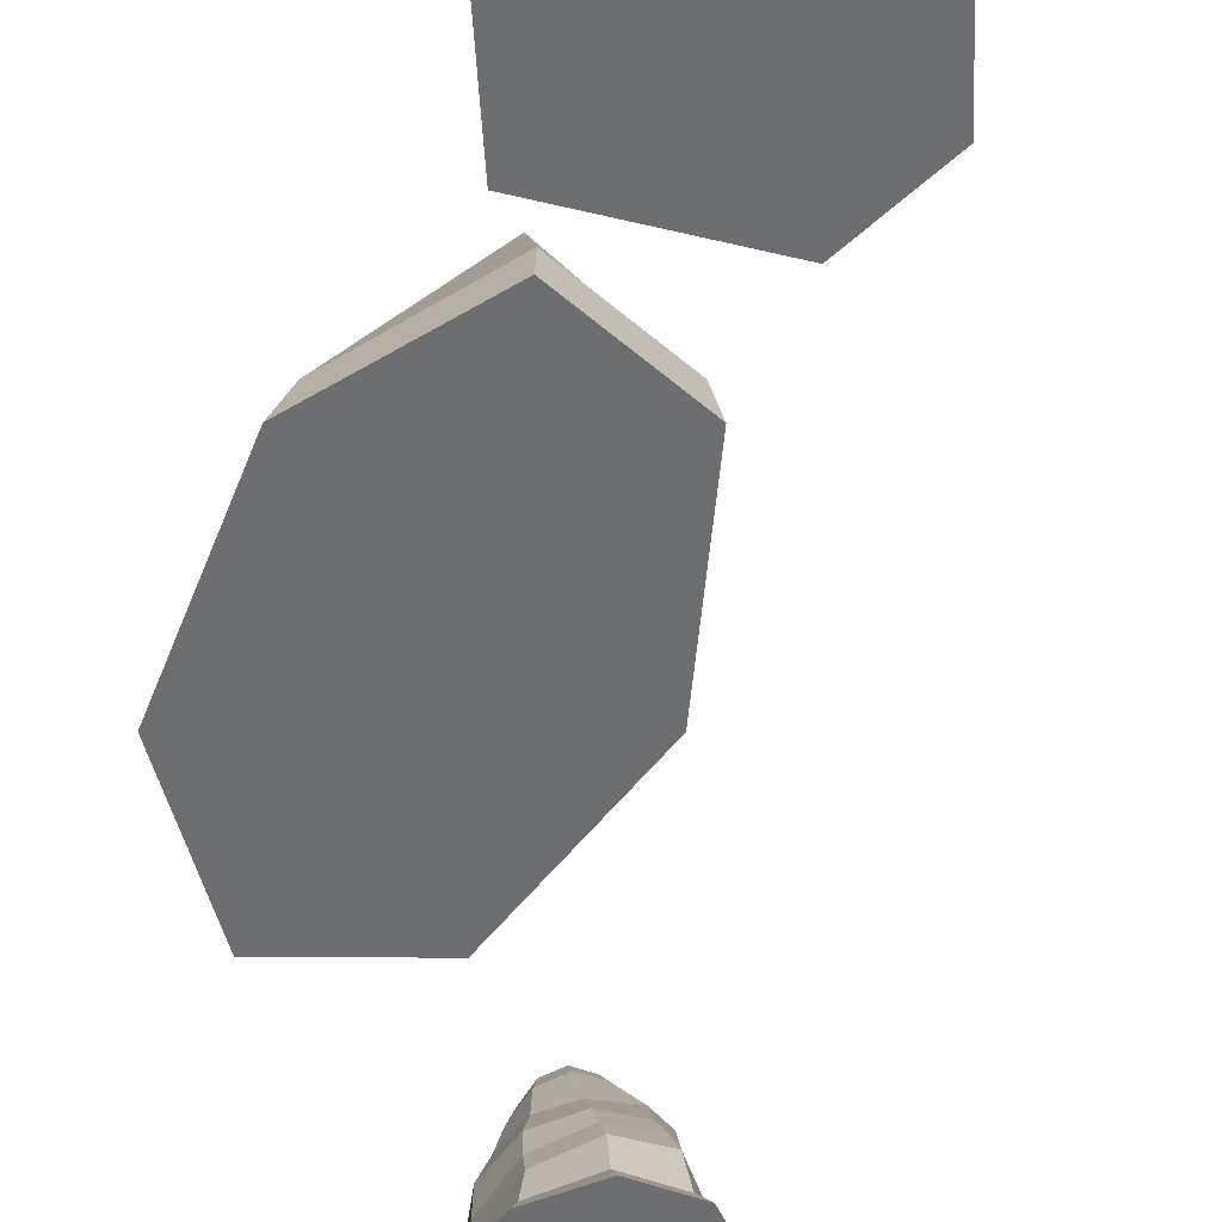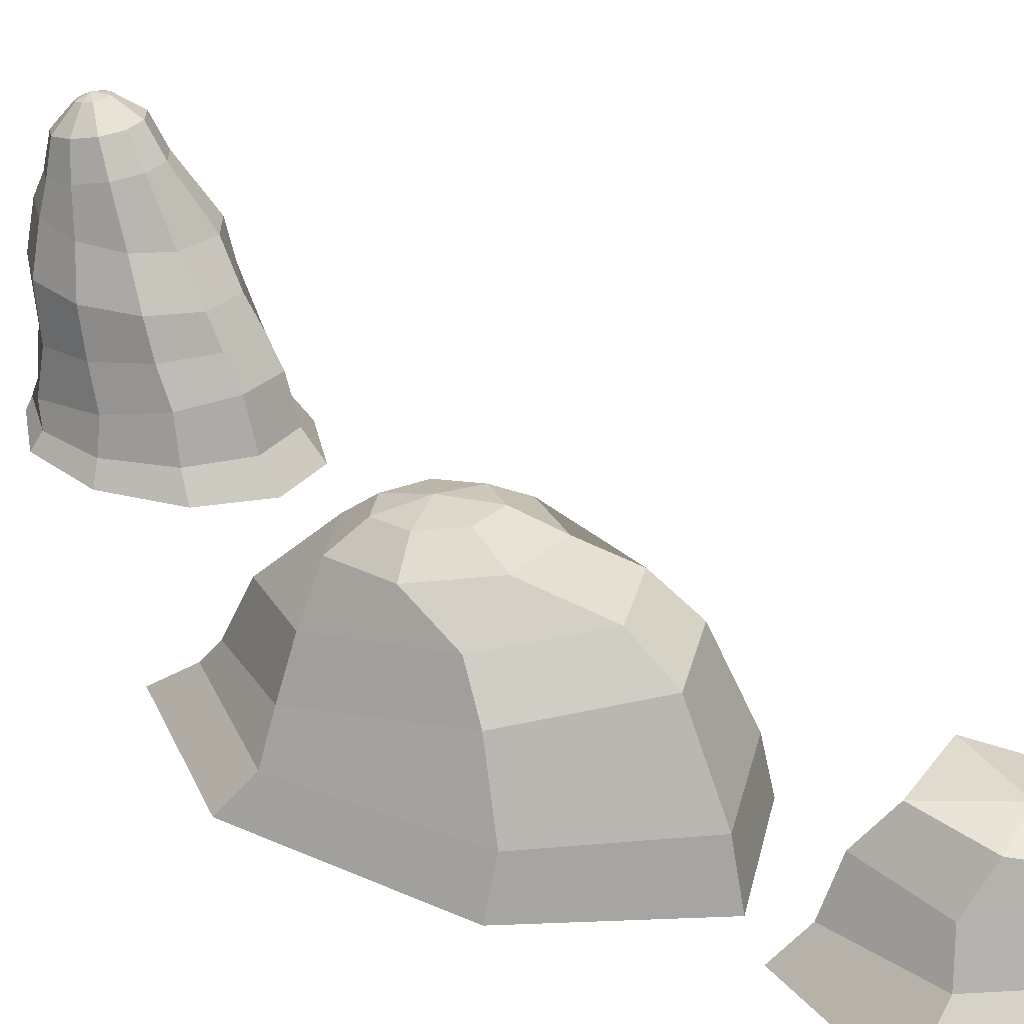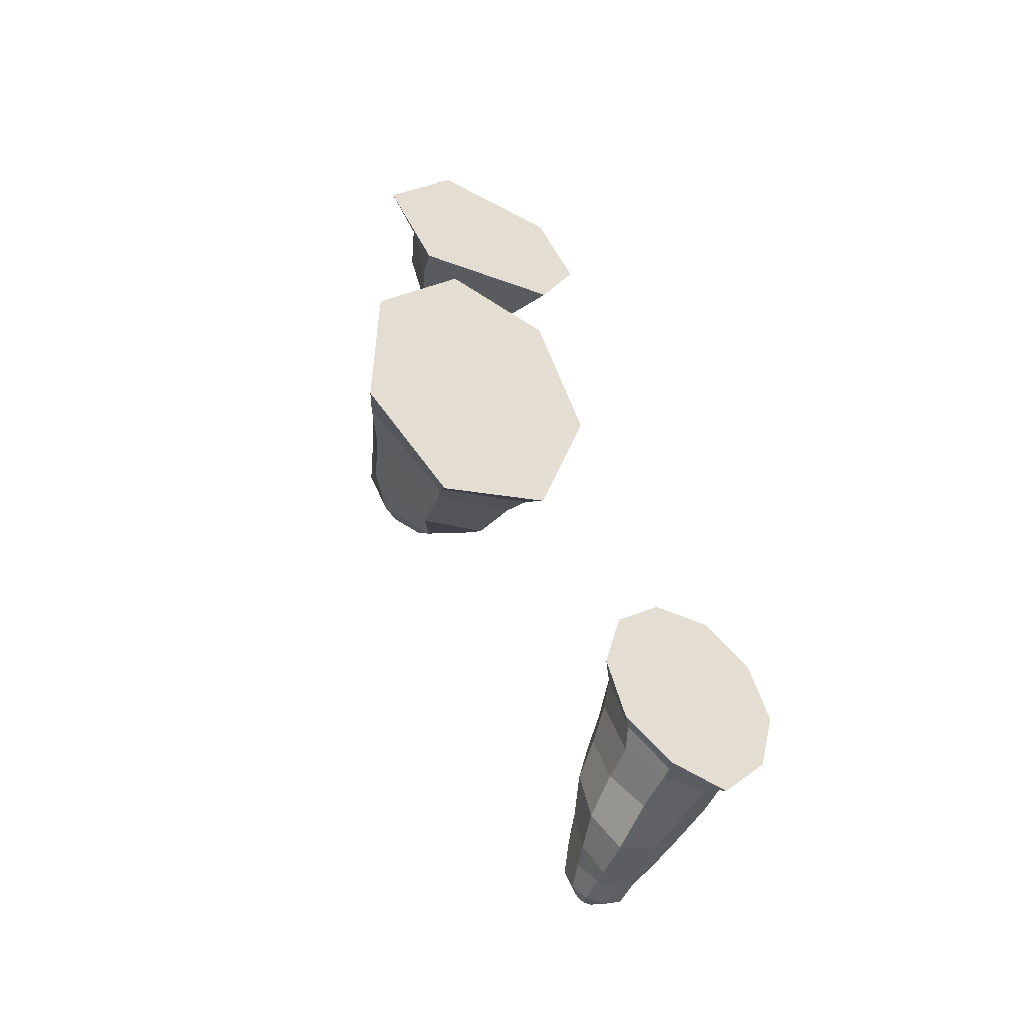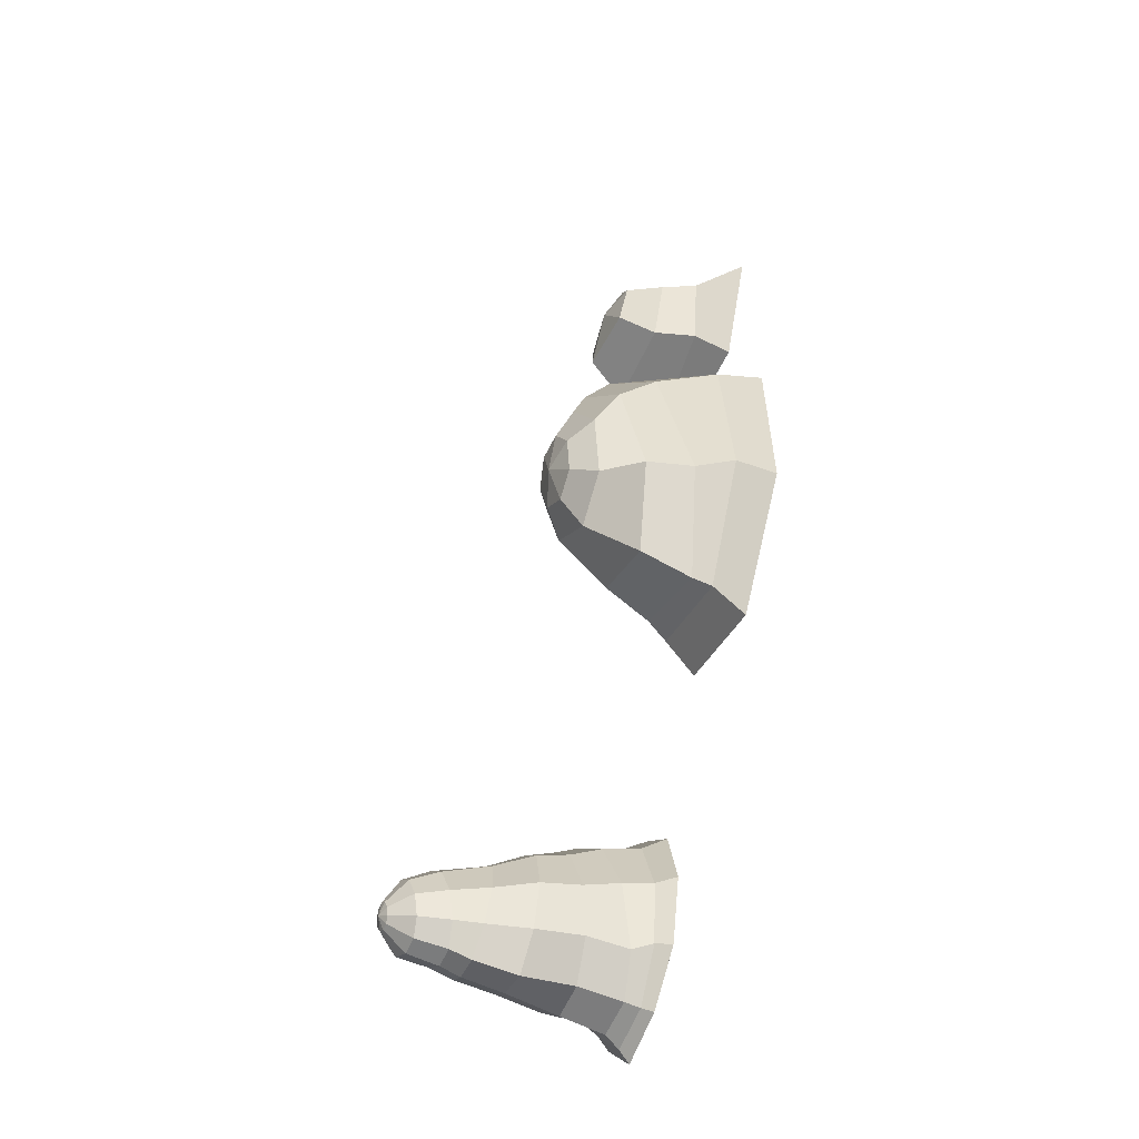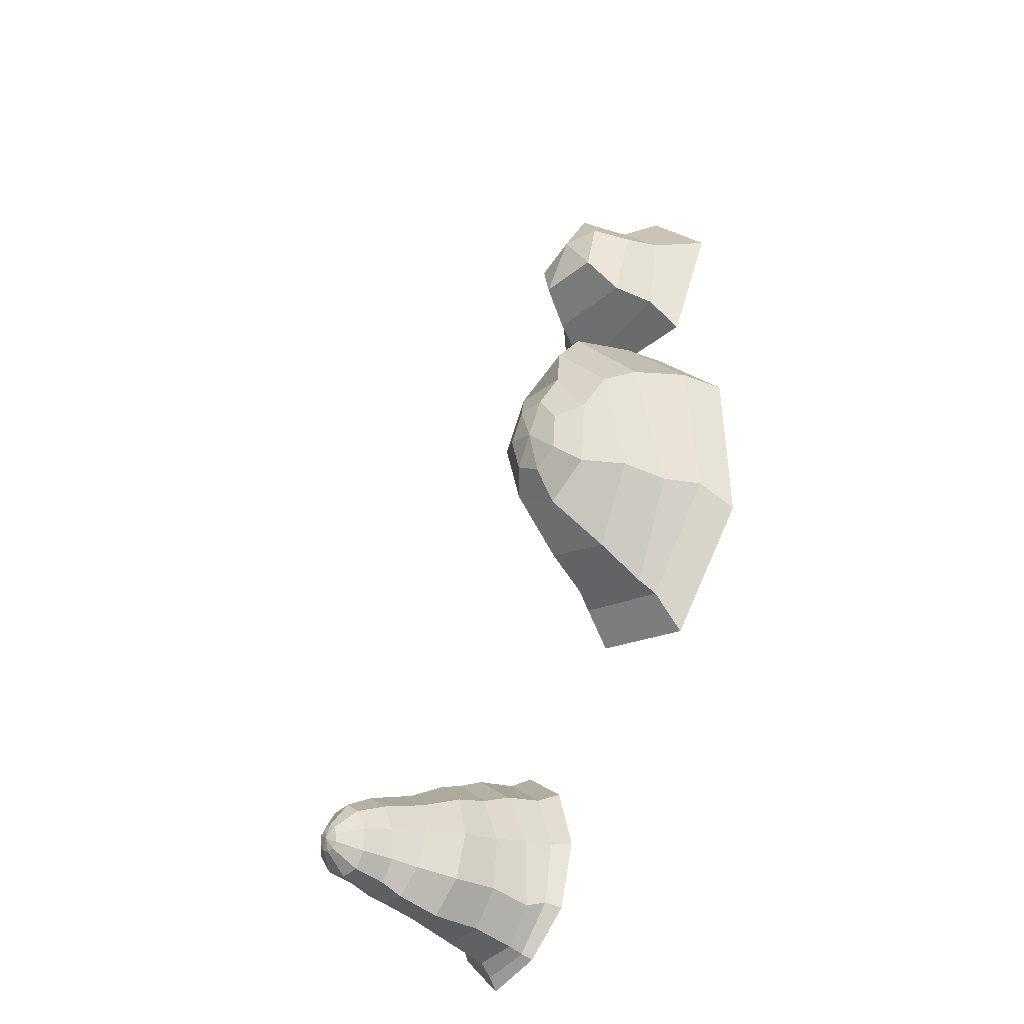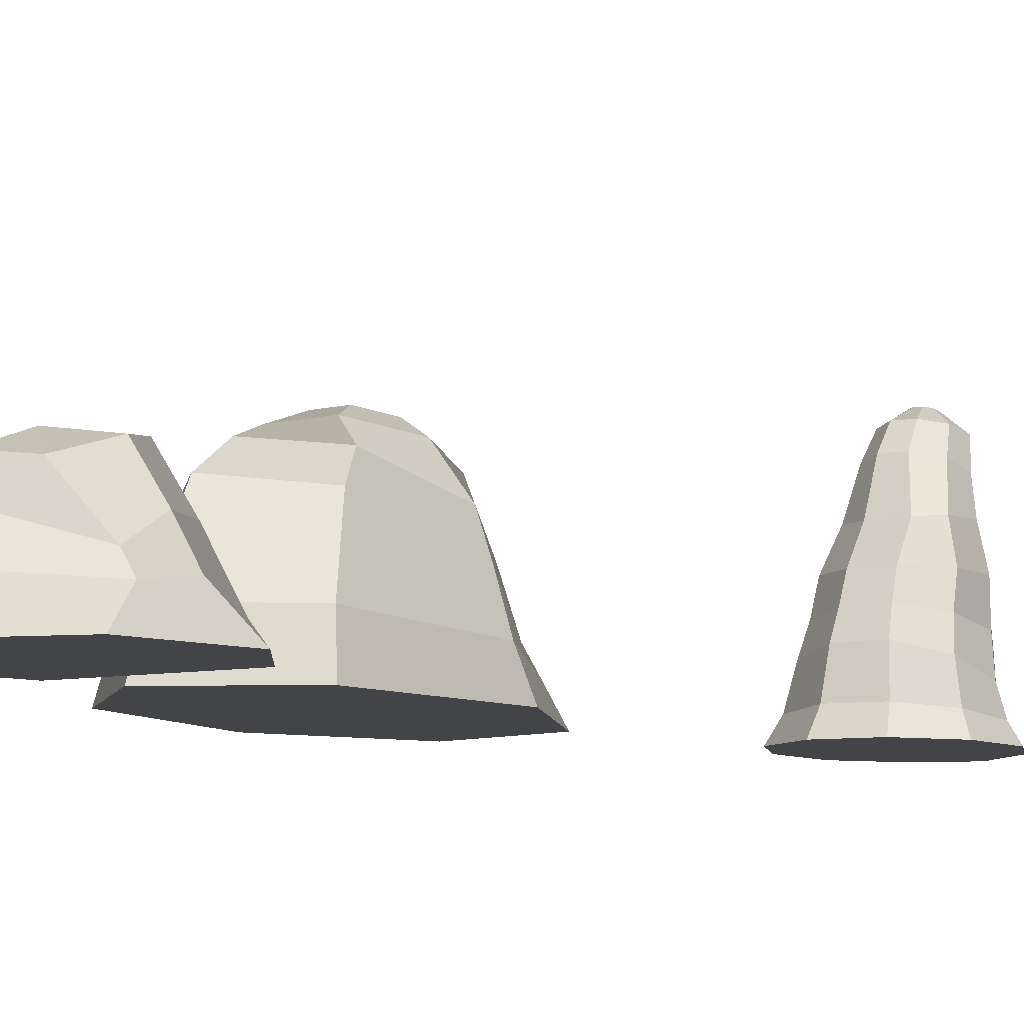
<metadata>
{"format":"obj","ext":"obj","renderer":"f3d","projection":"perspective","resolution":1024,"background":"white","views":[{"elev":-54.3,"azim":-21.2,"up":"+Y"},{"elev":30.8,"azim":-56.9,"up":"+Y"},{"elev":-53.9,"azim":-24.8,"up":"+Z"},{"elev":-56.5,"azim":-112.8,"up":"+Z"},{"elev":-43.7,"azim":-132.8,"up":"+Z"},{"elev":-8.2,"azim":22.8,"up":"+Y"}]}
</metadata>
<code>
g default
v 3.138 -0.168 8.047
v -2.454 -0.168 7.368
v -4.394 -0.168 11.58
v -1.784 -0.168 15.35
v 3.018 -0.168 14.45
v 4.523 -0.168 11.01
v 2.506 0.8213 7.992
v -2.17 1.149 8.301
v -2.803 1.21 11.7
v -0.9711 1.267 14.17
v 3.076 0.9186 13.49
v 3.231 1.267 11.23
v 1.936 2.642 8.963
v -1.543 2.642 8.597
v -2.303 2.534 11.45
v -0.664 2.518 13.87
v 2.36 1.648 12.84
v 2.553 2.525 11.27
v 1.163 4.249 9.546
v -1.163 4.029 9.588
v -1.397 3.738 11.9
v -0.5639 3.533 13.46
v 0.9308 3.377 13.2
v 1.705 3.978 11.44
v -0.1151 -0.168 11.01
v 0.008477 4.178 11.85
g rock_1
f 1 2 8 7
f 2 3 9 8
f 3 4 10 9
f 4 5 11 10
f 5 6 12 11
f 6 1 7 12
f 7 8 14 13
f 8 9 15 14
f 9 10 16 15
f 10 11 17 16
f 11 12 18 17
f 12 7 13 18
f 13 14 20 19
f 14 15 21 20
f 15 16 22 21
f 16 17 23 22
f 17 18 24 23
f 18 13 19 24
f 2 1 25
f 3 2 25
f 4 3 25
f 5 4 25
f 6 5 25
f 1 6 25
f 19 20 26
f 20 21 26
f 21 22 26
f 22 23 26
f 23 24 26
f 24 19 26
g default
v 2.828 -0.2136 -7.995
v -1.203 -0.2136 -9.553
v -4.436 -0.2136 -5.187
v -4.436 -0.2136 1.814
v -1.203 -0.2136 6.18
v 2.828 -0.2136 4.622
v 4.622 -0.2136 -1.687
v 2.633 0.9208 -6.761
v -0.9997 0.85 -8.129
v -3.913 1.049 -4.296
v -3.913 1.367 1.851
v -0.9998 1.566 5.684
v 2.633 1.495 4.316
v 4.249 1.208 -1.222
v 2.244 1.776 -6.472
v -0.754 1.486 -7.654
v -3.158 2.299 -4.342
v -3.158 3.603 0.9691
v -0.754 4.416 4.281
v 2.244 4.126 3.099
v 3.578 2.951 -1.687
v 1.888 3.551 -5.863
v -0.5856 3.347 -6.81
v -2.57 3.919 -4.157
v -2.57 4.836 0.09777
v -0.5856 5.408 2.751
v 1.888 5.204 1.804
v 2.989 4.378 -2.03
v 1.982 5.368 -3.698
v 0.2969 5.136 -4.994
v -1.559 5.288 -4.144
v -2.188 5.709 -1.786
v -1.116 6.082 0.3025
v 0.8488 6.127 0.5501
v 2.228 5.809 -1.23
v 1.131 6.174 -3.185
v 0.1961 6.046 -3.904
v -0.8339 6.13 -3.432
v -1.183 6.364 -2.124
v -0.5883 6.571 -0.9649
v 0.5024 6.595 -0.8275
v 1.268 6.419 -1.815
v -0.1426 -0.2136 -1.687
v 0.07033 6.572 -2.386
g pSphere1
f 27 28 35 34
f 28 29 36 35
f 29 30 37 36
f 30 31 38 37
f 31 32 39 38
f 32 33 40 39
f 33 27 34 40
f 34 35 42 41
f 35 36 43 42
f 36 37 44 43
f 37 38 45 44
f 38 39 46 45
f 39 40 47 46
f 40 34 41 47
f 41 42 49 48
f 42 43 50 49
f 43 44 51 50
f 44 45 52 51
f 45 46 53 52
f 46 47 54 53
f 47 41 48 54
f 48 49 56 55
f 49 50 57 56
f 50 51 58 57
f 51 52 59 58
f 52 53 60 59
f 53 54 61 60
f 54 48 55 61
f 55 56 63 62
f 56 57 64 63
f 57 58 65 64
f 58 59 66 65
f 59 60 67 66
f 60 61 68 67
f 61 55 62 68
f 28 27 69
f 29 28 69
f 30 29 69
f 31 30 69
f 32 31 69
f 33 32 69
f 27 33 69
f 62 63 70
f 63 64 70
f 64 65 70
f 65 66 70
f 66 67 70
f 67 68 70
f 68 62 70
g default
v 11 -0.2459 -18.77
v 9.372 -0.2459 -20.76
v 7.362 -0.2459 -20.27
v 5.735 -0.2459 -18.77
v 5.114 -0.2459 -16.21
v 5.735 -0.2459 -13.66
v 7.362 -0.2459 -12.07
v 9.372 -0.2459 -12.07
v 11 -0.2459 -13.66
v 11.62 -0.2459 -16.21
v 10.65 0.2605 -18.6
v 9.24 0.1633 -20.39
v 7.493 0.1633 -20.13
v 6.079 0.2605 -18.6
v 5.539 0.4178 -16.37
v 6.079 0.575 -14.15
v 7.493 0.6722 -12.77
v 9.24 0.6722 -12.77
v 10.65 0.575 -14.15
v 11.19 0.4178 -16.37
v 10.39 0.9795 -18.46
v 9.141 0.6879 -20.02
v 7.592 0.6879 -19.98
v 6.339 0.9795 -18.91
v 5.861 1.451 -16.48
v 6.339 1.923 -14.51
v 7.592 2.214 -13.27
v 9.141 2.214 -13.13
v 10.39 1.923 -14.49
v 10.87 1.451 -16.48
v 10.23 2.479 -18.75
v 9.08 2.31 -19.87
v 7.654 2.31 -19.86
v 6.5 2.479 -18.75
v 6.06 2.753 -16.93
v 6.5 3.027 -15.12
v 7.654 3.197 -13.89
v 9.08 3.197 -13.64
v 10.23 3.027 -15.05
v 10.67 2.753 -16.93
v 10.12 4.216 -18.67
v 9.035 4.228 -19.64
v 7.699 4.228 -20.11
v 6.618 4.216 -19.03
v 6.205 4.197 -17.28
v 6.618 4.178 -15.53
v 7.699 4.166 -14.4
v 9.035 4.166 -14.25
v 10.26 4.178 -15.37
v 10.57 4.197 -17.23
v 9.707 5.738 -19.02
v 8.879 5.798 -19.68
v 7.855 5.798 -19.88
v 7.026 5.738 -19.02
v 6.71 5.641 -17.62
v 7.026 5.543 -16.23
v 7.872 5.483 -15.34
v 9.19 5.483 -15.04
v 10 5.543 -15.53
v 10.23 5.641 -17.41
v 9.561 6.699 -18.95
v 8.778 6.548 -19.58
v 7.966 6.548 -19.58
v 7.318 6.699 -18.95
v 7.07 6.943 -17.93
v 7.318 7.187 -16.91
v 7.966 7.338 -16.28
v 8.799 7.338 -16.26
v 9.636 7.187 -16.84
v 9.949 6.943 -17.93
v 9.547 7.794 -18.94
v 8.832 7.681 -19.42
v 8.125 7.681 -19.42
v 7.614 7.794 -18.94
v 7.426 7.976 -18.18
v 7.614 8.159 -17.42
v 8.125 8.272 -16.95
v 8.832 8.272 -16.95
v 9.547 8.159 -17.42
v 9.885 7.976 -18.18
v 8.976 8.573 -18.62
v 8.73 8.532 -18.79
v 8.451 8.532 -18.79
v 8.239 8.573 -18.62
v 8.161 8.64 -18.34
v 8.239 8.706 -18.06
v 8.451 8.747 -17.89
v 8.73 8.747 -17.89
v 8.976 8.706 -18.06
v 9.075 8.64 -18.34
v 8.367 -0.246 -15.98
v 8.59 8.774 -18.39
g pSphere2
f 71 72 82 81
f 72 73 83 82
f 73 74 84 83
f 74 75 85 84
f 75 76 86 85
f 76 77 87 86
f 77 78 88 87
f 78 79 89 88
f 79 80 90 89
f 80 71 81 90
f 81 82 92 91
f 82 83 93 92
f 83 84 94 93
f 84 85 95 94
f 85 86 96 95
f 86 87 97 96
f 87 88 98 97
f 88 89 99 98
f 89 90 100 99
f 90 81 91 100
f 91 92 102 101
f 92 93 103 102
f 93 94 104 103
f 94 95 105 104
f 95 96 106 105
f 96 97 107 106
f 97 98 108 107
f 98 99 109 108
f 99 100 110 109
f 100 91 101 110
f 101 102 112 111
f 102 103 113 112
f 103 104 114 113
f 104 105 115 114
f 105 106 116 115
f 106 107 117 116
f 107 108 118 117
f 108 109 119 118
f 109 110 120 119
f 110 101 111 120
f 111 112 122 121
f 112 113 123 122
f 113 114 124 123
f 114 115 125 124
f 115 116 126 125
f 116 117 127 126
f 117 118 128 127
f 118 119 129 128
f 119 120 130 129
f 120 111 121 130
f 121 122 132 131
f 122 123 133 132
f 123 124 134 133
f 124 125 135 134
f 125 126 136 135
f 126 127 137 136
f 127 128 138 137
f 128 129 139 138
f 129 130 140 139
f 130 121 131 140
f 131 132 142 141
f 132 133 143 142
f 133 134 144 143
f 134 135 145 144
f 135 136 146 145
f 136 137 147 146
f 137 138 148 147
f 138 139 149 148
f 139 140 150 149
f 140 131 141 150
f 141 142 152 151
f 142 143 153 152
f 143 144 154 153
f 144 145 155 154
f 145 146 156 155
f 146 147 157 156
f 147 148 158 157
f 148 149 159 158
f 149 150 160 159
f 150 141 151 160
f 72 71 161
f 73 72 161
f 74 73 161
f 75 74 161
f 76 75 161
f 77 76 161
f 78 77 161
f 79 78 161
f 80 79 161
f 71 80 161
f 151 152 162
f 152 153 162
f 153 154 162
f 154 155 162
f 155 156 162
f 156 157 162
f 157 158 162
f 158 159 162
f 159 160 162
f 160 151 162

</code>
